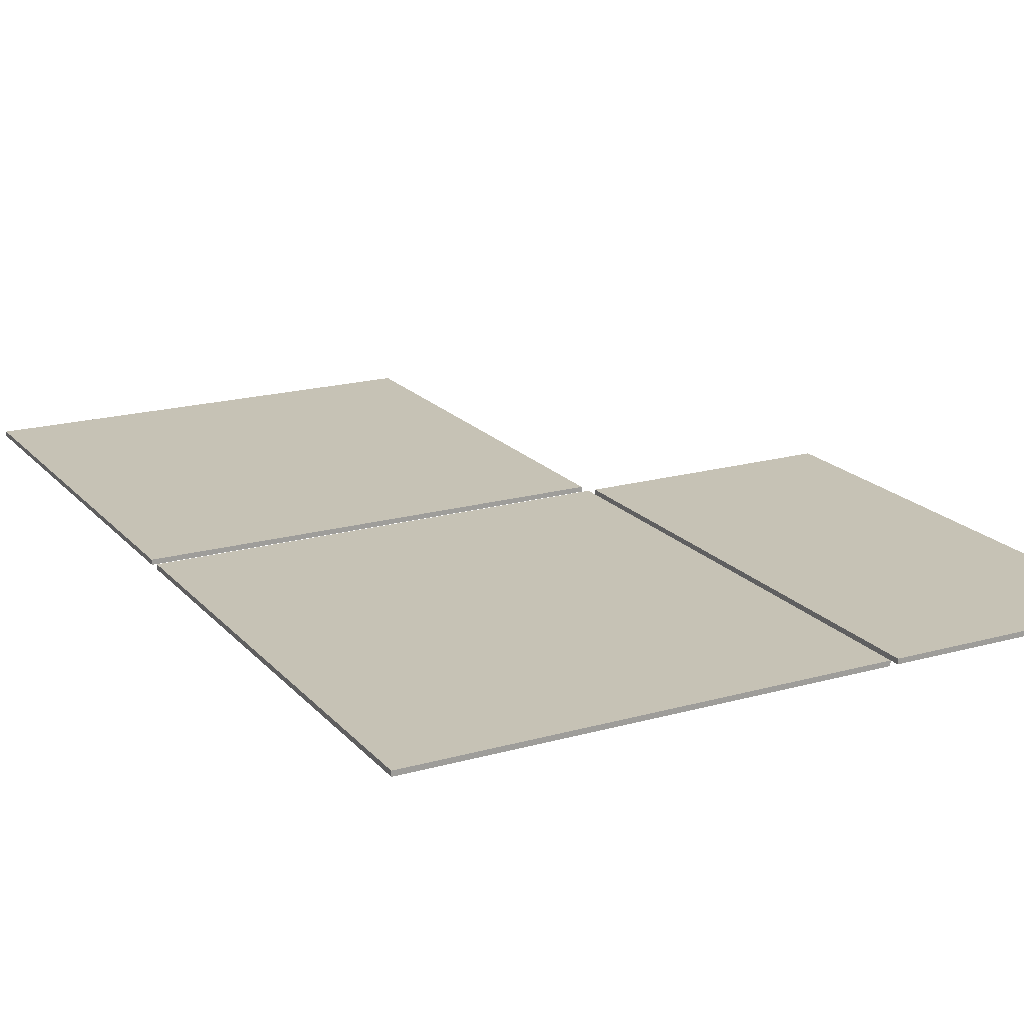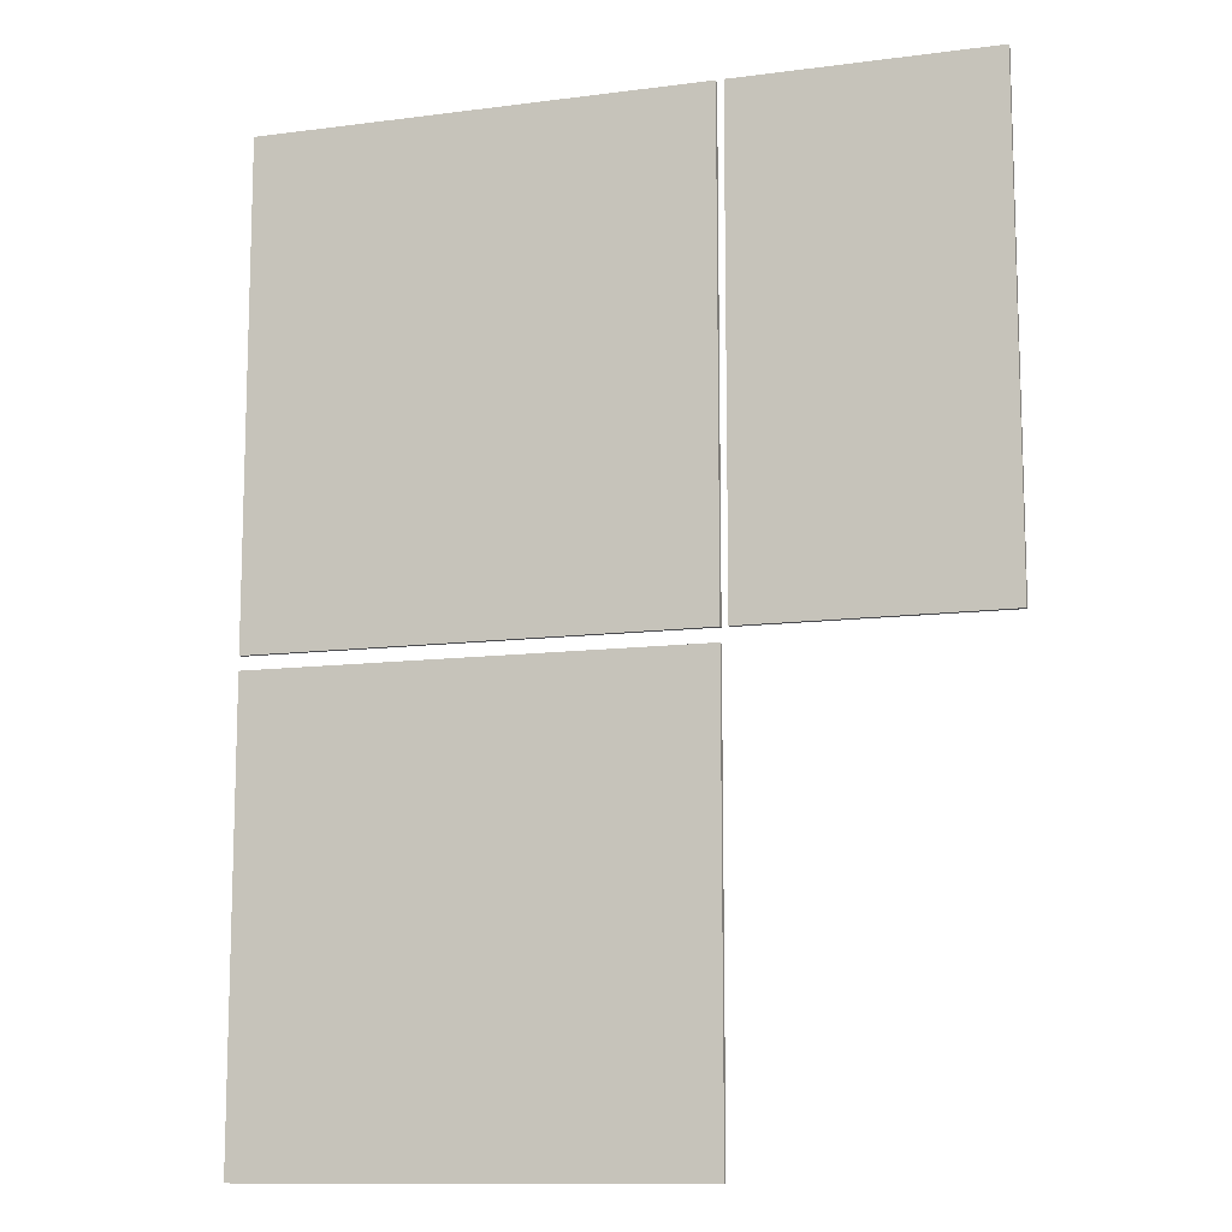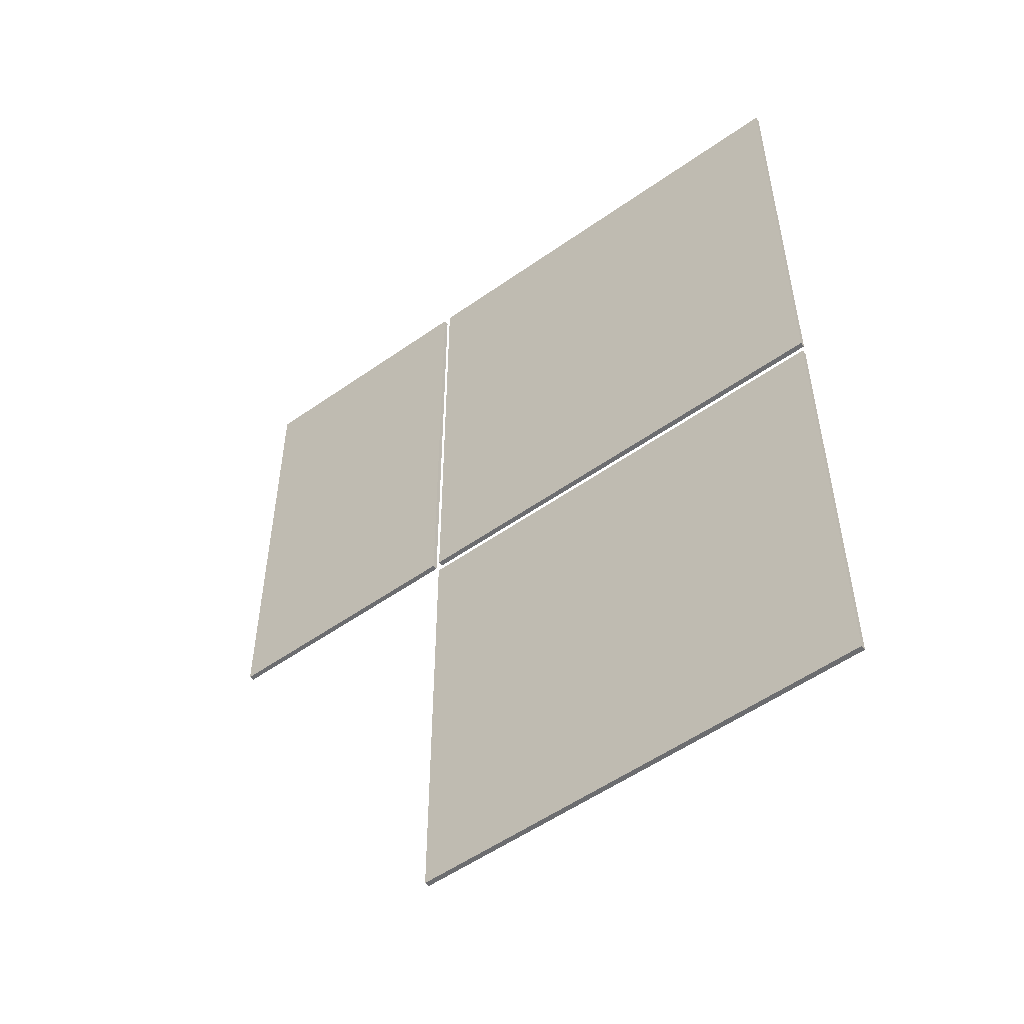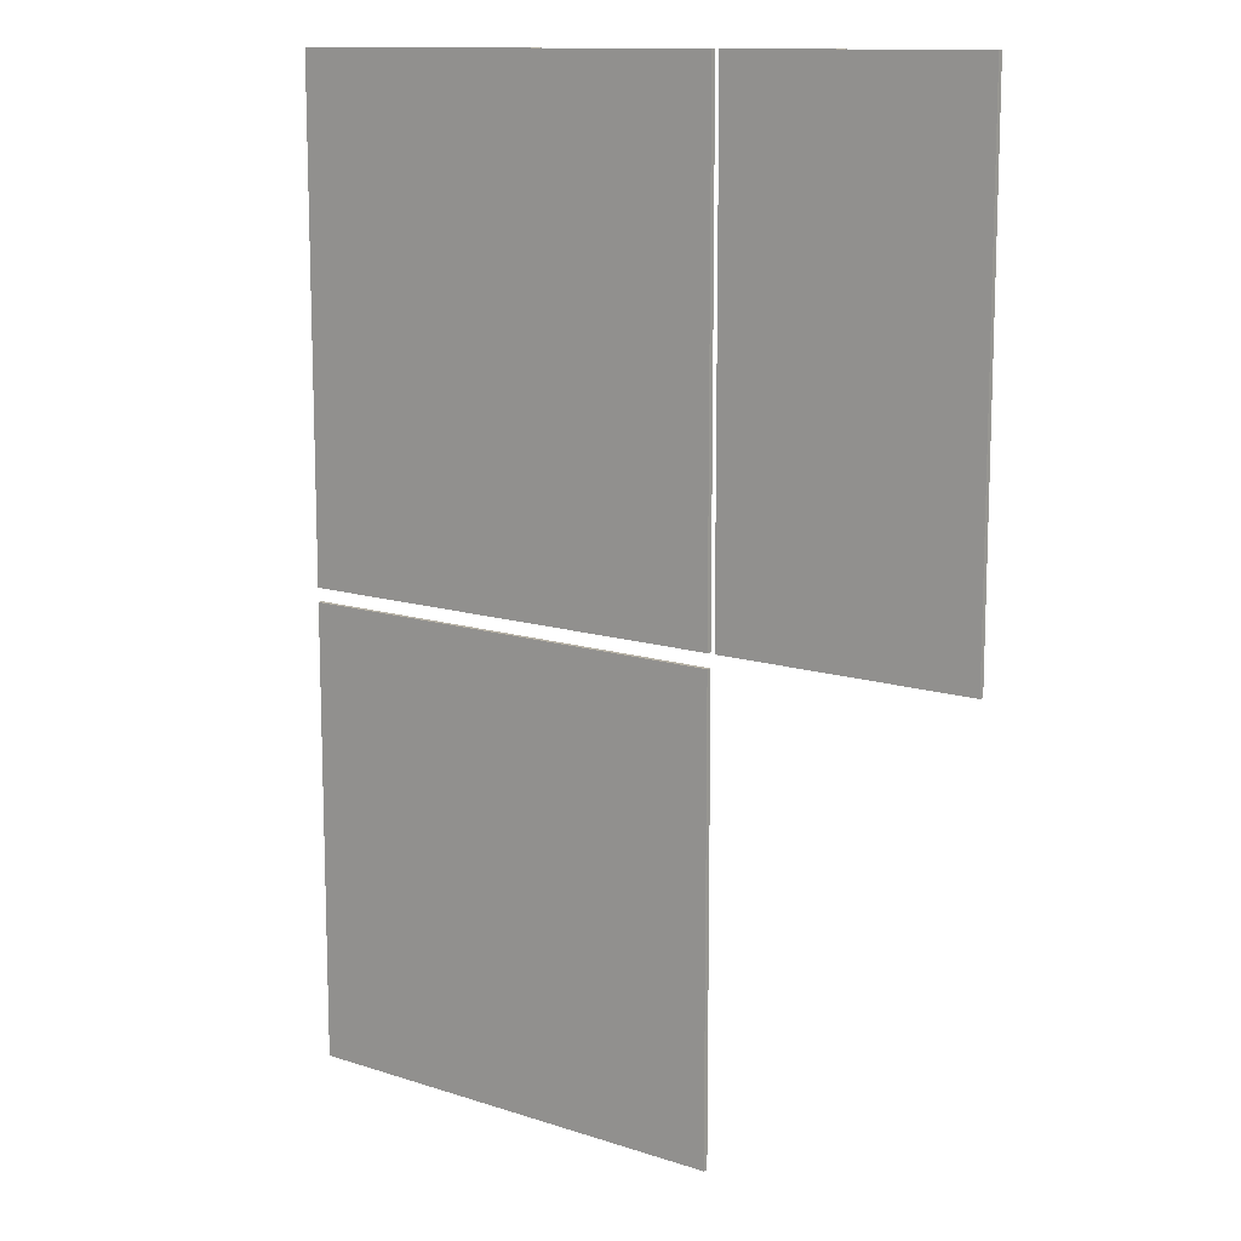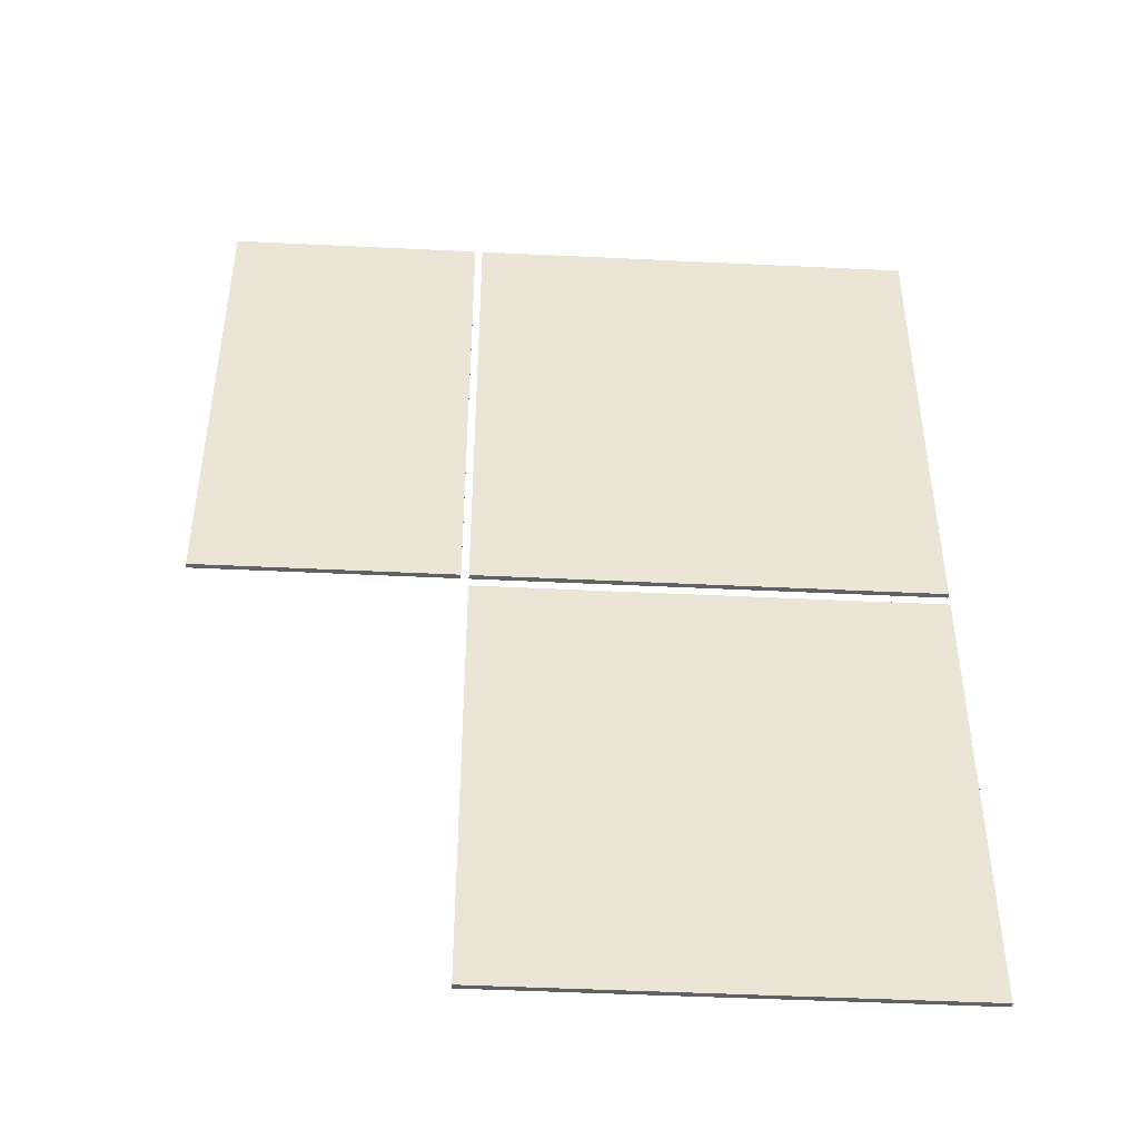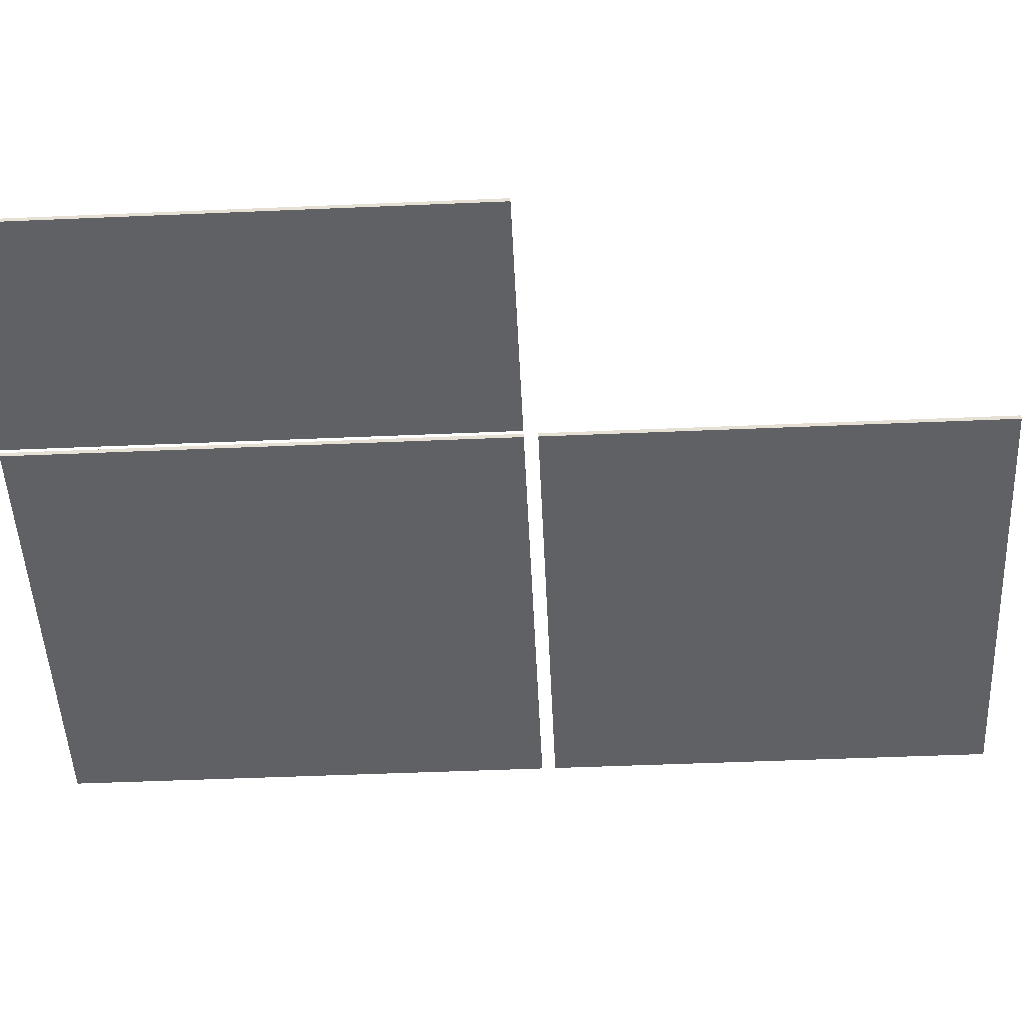
<metadata>
{"format":"obj","ext":"obj","renderer":"f3d","projection":"perspective","resolution":1024,"background":"white","views":[{"elev":18.9,"azim":-28.0,"up":"+Y"},{"elev":-11.6,"azim":17.4,"up":"+Z"},{"elev":-54.0,"azim":-143.1,"up":"+Z"},{"elev":12.3,"azim":37.5,"up":"+Z"},{"elev":-45.8,"azim":176.8,"up":"+Z"},{"elev":-49.7,"azim":92.7,"up":"+Y"}]}
</metadata>
<code>
o Cube.048
v -25.36 1.506 10.74
v -25.36 1.506 9.825
v -26.26 1.506 9.825
v -26.26 1.506 10.74
v -25.36 1.496 10.74
v -25.36 1.496 9.825
v -26.26 1.496 9.825
v -26.26 1.496 10.74
v -26.26 1.496 11.76
v -26.26 1.496 10.76
v -25.36 1.496 10.76
v -25.36 1.496 11.76
v -26.26 1.506 11.76
v -26.26 1.506 10.76
v -25.36 1.506 10.76
v -25.36 1.506 11.76
v -25.34 1.496 11.76
v -25.34 1.496 10.76
v -24.83 1.496 10.76
v -24.83 1.496 11.76
v -25.34 1.506 11.76
v -25.34 1.506 10.76
v -24.83 1.506 10.76
v -24.83 1.506 11.76
f 1 2 3 4
f 8 7 6 5
f 1 4 8 5
f 2 1 5 6
f 3 2 6 7
f 4 3 7 8
f 13 14 10 9
f 14 15 11 10
f 15 16 12 11
f 16 13 9 12
f 9 10 11 12
f 16 15 14 13
f 21 22 18 17
f 22 23 19 18
f 23 24 20 19
f 24 21 17 20
f 17 18 19 20
f 24 23 22 21

</code>
